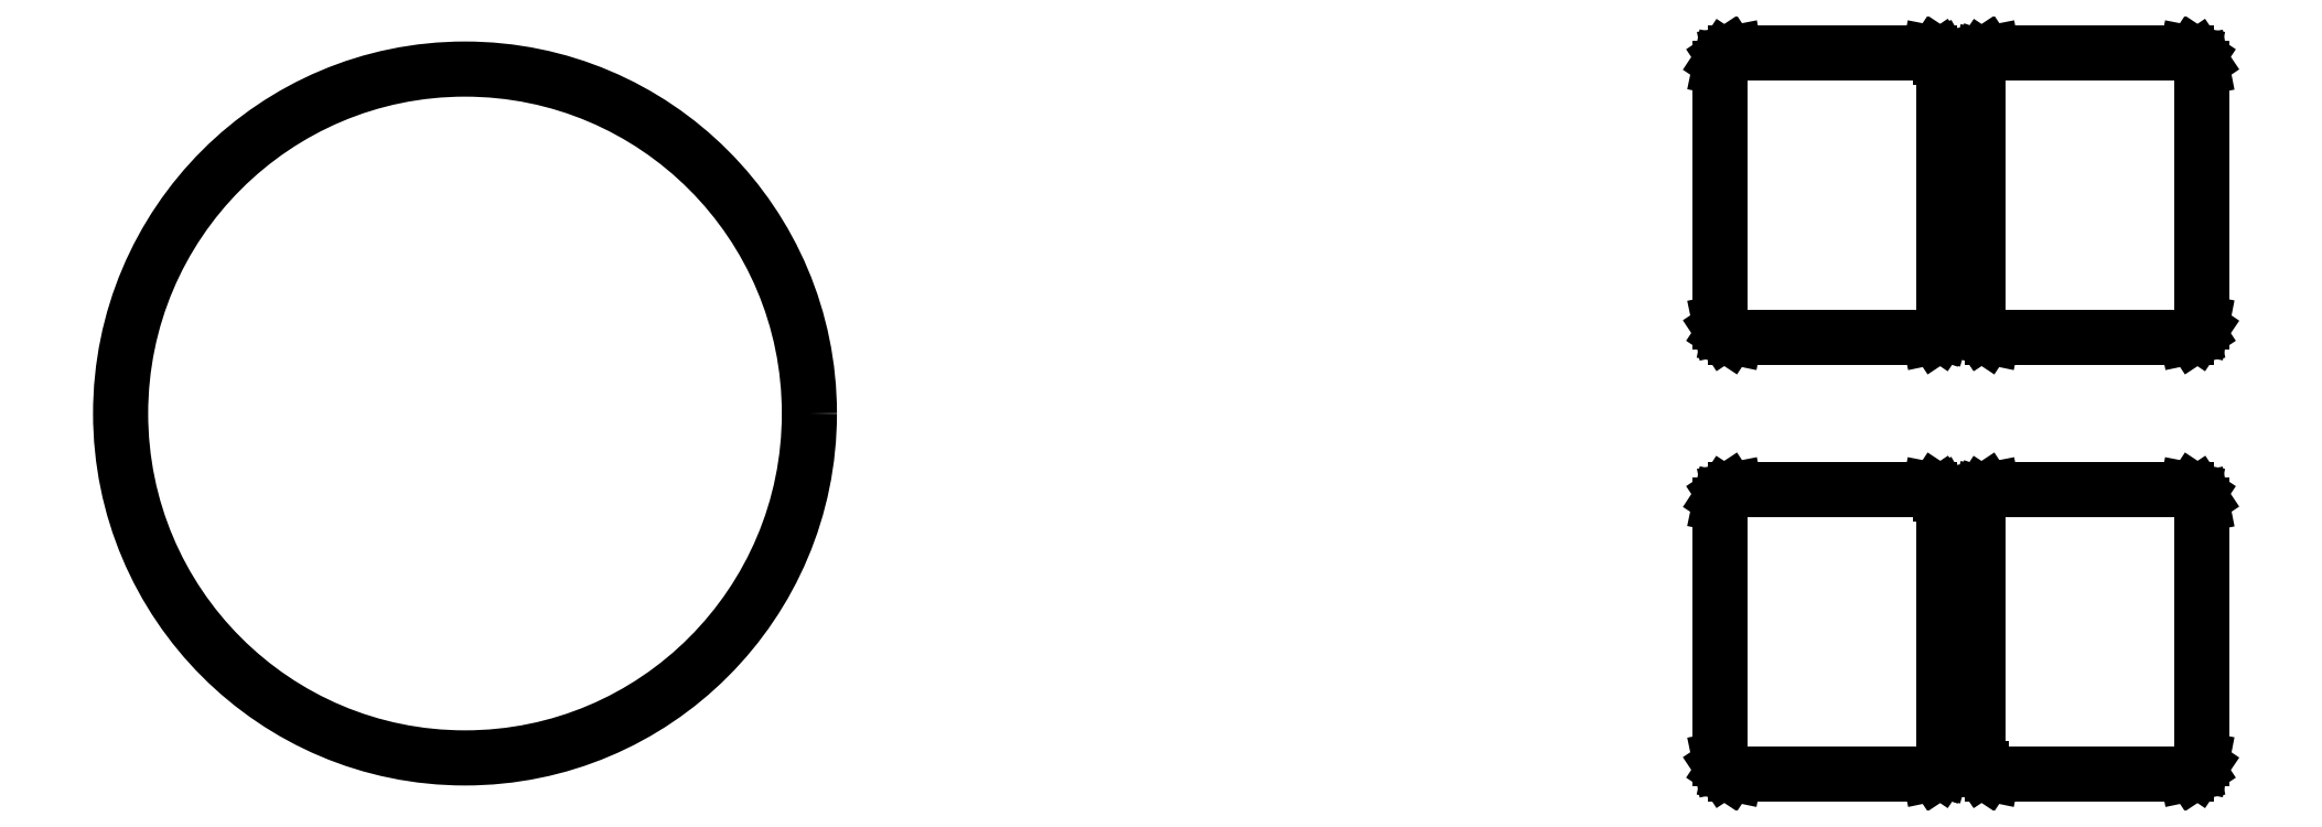
<metadata>
{"format":"dxf","ext":"dxf","renderer":"ezdxf+matplotlib","layout":"modelspace","background":"white","min_lineweight":24,"dpi":150}
</metadata>
<code>
0
SECTION
2
ENTITIES
0
CIRCLE
8
BLACK
10
3.613
20
-2.385
40
0.04532
0
LINE
8
BLACK
10
3.842
20
-2.373
11
3.842
21
-2.373
0
LINE
8
BLACK
10
3.842
20
-2.373
11
3.841
21
-2.374
0
LINE
8
BLACK
10
3.841
20
-2.374
11
3.841
21
-2.374
0
LINE
8
BLACK
10
3.841
20
-2.374
11
3.84
21
-2.375
0
LINE
8
BLACK
10
3.84
20
-2.375
11
3.814
21
-2.375
0
LINE
8
BLACK
10
3.814
20
-2.375
11
3.814
21
-2.374
0
LINE
8
BLACK
10
3.814
20
-2.374
11
3.813
21
-2.374
0
LINE
8
BLACK
10
3.813
20
-2.374
11
3.813
21
-2.373
0
LINE
8
BLACK
10
3.813
20
-2.373
11
3.812
21
-2.373
0
LINE
8
BLACK
10
3.812
20
-2.373
11
3.812
21
-2.339
0
LINE
8
BLACK
10
3.812
20
-2.339
11
3.813
21
-2.338
0
LINE
8
BLACK
10
3.813
20
-2.338
11
3.813
21
-2.338
0
LINE
8
BLACK
10
3.813
20
-2.338
11
3.814
21
-2.337
0
LINE
8
BLACK
10
3.814
20
-2.337
11
3.814
21
-2.337
0
LINE
8
BLACK
10
3.814
20
-2.337
11
3.84
21
-2.337
0
LINE
8
BLACK
10
3.84
20
-2.337
11
3.841
21
-2.337
0
LINE
8
BLACK
10
3.841
20
-2.337
11
3.841
21
-2.338
0
LINE
8
BLACK
10
3.841
20
-2.338
11
3.842
21
-2.338
0
LINE
8
BLACK
10
3.842
20
-2.338
11
3.842
21
-2.339
0
LINE
8
BLACK
10
3.842
20
-2.339
11
3.842
21
-2.373
0
LINE
8
BLACK
10
3.808
20
-2.373
11
3.808
21
-2.373
0
LINE
8
BLACK
10
3.808
20
-2.373
11
3.808
21
-2.374
0
LINE
8
BLACK
10
3.808
20
-2.374
11
3.807
21
-2.374
0
LINE
8
BLACK
10
3.807
20
-2.374
11
3.806
21
-2.375
0
LINE
8
BLACK
10
3.806
20
-2.375
11
3.781
21
-2.375
0
LINE
8
BLACK
10
3.781
20
-2.375
11
3.78
21
-2.374
0
LINE
8
BLACK
10
3.78
20
-2.374
11
3.779
21
-2.374
0
LINE
8
BLACK
10
3.779
20
-2.374
11
3.779
21
-2.373
0
LINE
8
BLACK
10
3.779
20
-2.373
11
3.779
21
-2.373
0
LINE
8
BLACK
10
3.779
20
-2.373
11
3.779
21
-2.339
0
LINE
8
BLACK
10
3.779
20
-2.339
11
3.779
21
-2.338
0
LINE
8
BLACK
10
3.779
20
-2.338
11
3.779
21
-2.338
0
LINE
8
BLACK
10
3.779
20
-2.338
11
3.78
21
-2.337
0
LINE
8
BLACK
10
3.78
20
-2.337
11
3.781
21
-2.337
0
LINE
8
BLACK
10
3.781
20
-2.337
11
3.806
21
-2.337
0
LINE
8
BLACK
10
3.806
20
-2.337
11
3.807
21
-2.337
0
LINE
8
BLACK
10
3.807
20
-2.337
11
3.808
21
-2.338
0
LINE
8
BLACK
10
3.808
20
-2.338
11
3.808
21
-2.338
0
LINE
8
BLACK
10
3.808
20
-2.338
11
3.808
21
-2.339
0
LINE
8
BLACK
10
3.808
20
-2.339
11
3.808
21
-2.373
0
LINE
8
BLACK
10
3.808
20
-2.43
11
3.808
21
-2.431
0
LINE
8
BLACK
10
3.808
20
-2.431
11
3.808
21
-2.432
0
LINE
8
BLACK
10
3.808
20
-2.432
11
3.807
21
-2.432
0
LINE
8
BLACK
10
3.807
20
-2.432
11
3.806
21
-2.432
0
LINE
8
BLACK
10
3.806
20
-2.432
11
3.781
21
-2.432
0
LINE
8
BLACK
10
3.781
20
-2.432
11
3.78
21
-2.432
0
LINE
8
BLACK
10
3.78
20
-2.432
11
3.779
21
-2.432
0
LINE
8
BLACK
10
3.779
20
-2.432
11
3.779
21
-2.431
0
LINE
8
BLACK
10
3.779
20
-2.431
11
3.779
21
-2.43
0
LINE
8
BLACK
10
3.779
20
-2.43
11
3.779
21
-2.397
0
LINE
8
BLACK
10
3.779
20
-2.397
11
3.779
21
-2.396
0
LINE
8
BLACK
10
3.779
20
-2.396
11
3.779
21
-2.395
0
LINE
8
BLACK
10
3.779
20
-2.395
11
3.78
21
-2.395
0
LINE
8
BLACK
10
3.78
20
-2.395
11
3.781
21
-2.395
0
LINE
8
BLACK
10
3.781
20
-2.395
11
3.806
21
-2.395
0
LINE
8
BLACK
10
3.806
20
-2.395
11
3.807
21
-2.395
0
LINE
8
BLACK
10
3.807
20
-2.395
11
3.808
21
-2.395
0
LINE
8
BLACK
10
3.808
20
-2.395
11
3.808
21
-2.396
0
LINE
8
BLACK
10
3.808
20
-2.396
11
3.808
21
-2.397
0
LINE
8
BLACK
10
3.808
20
-2.397
11
3.808
21
-2.43
0
LINE
8
BLACK
10
3.842
20
-2.43
11
3.842
21
-2.431
0
LINE
8
BLACK
10
3.842
20
-2.431
11
3.841
21
-2.432
0
LINE
8
BLACK
10
3.841
20
-2.432
11
3.841
21
-2.432
0
LINE
8
BLACK
10
3.841
20
-2.432
11
3.84
21
-2.432
0
LINE
8
BLACK
10
3.84
20
-2.432
11
3.814
21
-2.432
0
LINE
8
BLACK
10
3.814
20
-2.432
11
3.814
21
-2.432
0
LINE
8
BLACK
10
3.814
20
-2.432
11
3.813
21
-2.432
0
LINE
8
BLACK
10
3.813
20
-2.432
11
3.813
21
-2.431
0
LINE
8
BLACK
10
3.813
20
-2.431
11
3.812
21
-2.43
0
LINE
8
BLACK
10
3.812
20
-2.43
11
3.812
21
-2.397
0
LINE
8
BLACK
10
3.812
20
-2.397
11
3.813
21
-2.396
0
LINE
8
BLACK
10
3.813
20
-2.396
11
3.813
21
-2.395
0
LINE
8
BLACK
10
3.813
20
-2.395
11
3.814
21
-2.395
0
LINE
8
BLACK
10
3.814
20
-2.395
11
3.814
21
-2.395
0
LINE
8
BLACK
10
3.814
20
-2.395
11
3.84
21
-2.395
0
LINE
8
BLACK
10
3.84
20
-2.395
11
3.841
21
-2.395
0
LINE
8
BLACK
10
3.841
20
-2.395
11
3.841
21
-2.395
0
LINE
8
BLACK
10
3.841
20
-2.395
11
3.842
21
-2.396
0
LINE
8
BLACK
10
3.842
20
-2.396
11
3.842
21
-2.397
0
LINE
8
BLACK
10
3.842
20
-2.397
11
3.842
21
-2.43
0
LINE
8
BLACK
10
3.808
20
-2.395
11
3.81
21
-2.396
0
LINE
8
BLACK
10
3.81
20
-2.396
11
3.813
21
-2.395
0
LINE
8
BLACK
10
3.813
20
-2.395
11
3.813
21
-2.395
0
LINE
8
BLACK
10
3.813
20
-2.395
11
3.813
21
-2.395
0
LINE
8
BLACK
10
3.813
20
-2.395
11
3.813
21
-2.395
0
LINE
8
BLACK
10
3.813
20
-2.395
11
3.813
21
-2.396
0
LINE
8
BLACK
10
3.813
20
-2.396
11
3.812
21
-2.397
0
LINE
8
BLACK
10
3.812
20
-2.397
11
3.812
21
-2.43
0
LINE
8
BLACK
10
3.812
20
-2.43
11
3.813
21
-2.431
0
LINE
8
BLACK
10
3.813
20
-2.431
11
3.813
21
-2.431
0
LINE
8
BLACK
10
3.813
20
-2.431
11
3.813
21
-2.431
0
LINE
8
BLACK
10
3.813
20
-2.431
11
3.813
21
-2.431
0
LINE
8
BLACK
10
3.813
20
-2.431
11
3.813
21
-2.431
0
LINE
8
BLACK
10
3.813
20
-2.431
11
3.81
21
-2.431
0
LINE
8
BLACK
10
3.81
20
-2.431
11
3.808
21
-2.431
0
LINE
8
BLACK
10
3.808
20
-2.431
11
3.808
21
-2.431
0
LINE
8
BLACK
10
3.808
20
-2.431
11
3.808
21
-2.431
0
LINE
8
BLACK
10
3.808
20
-2.431
11
3.808
21
-2.431
0
LINE
8
BLACK
10
3.808
20
-2.431
11
3.808
21
-2.431
0
LINE
8
BLACK
10
3.808
20
-2.431
11
3.808
21
-2.43
0
LINE
8
BLACK
10
3.808
20
-2.43
11
3.808
21
-2.397
0
LINE
8
BLACK
10
3.808
20
-2.397
11
3.808
21
-2.396
0
LINE
8
BLACK
10
3.808
20
-2.396
11
3.808
21
-2.395
0
LINE
8
BLACK
10
3.808
20
-2.395
11
3.808
21
-2.395
0
LINE
8
BLACK
10
3.808
20
-2.395
11
3.808
21
-2.395
0
LINE
8
BLACK
10
3.808
20
-2.395
11
3.808
21
-2.395
0
LINE
8
BLACK
10
3.808
20
-2.338
11
3.81
21
-2.339
0
LINE
8
BLACK
10
3.81
20
-2.339
11
3.813
21
-2.338
0
LINE
8
BLACK
10
3.813
20
-2.338
11
3.813
21
-2.338
0
LINE
8
BLACK
10
3.813
20
-2.338
11
3.813
21
-2.338
0
LINE
8
BLACK
10
3.813
20
-2.338
11
3.813
21
-2.338
0
LINE
8
BLACK
10
3.813
20
-2.338
11
3.813
21
-2.338
0
LINE
8
BLACK
10
3.813
20
-2.338
11
3.812
21
-2.339
0
LINE
8
BLACK
10
3.812
20
-2.339
11
3.812
21
-2.373
0
LINE
8
BLACK
10
3.812
20
-2.373
11
3.813
21
-2.373
0
LINE
8
BLACK
10
3.813
20
-2.373
11
3.813
21
-2.374
0
LINE
8
BLACK
10
3.813
20
-2.374
11
3.813
21
-2.374
0
LINE
8
BLACK
10
3.813
20
-2.374
11
3.813
21
-2.374
0
LINE
8
BLACK
10
3.813
20
-2.374
11
3.813
21
-2.374
0
LINE
8
BLACK
10
3.813
20
-2.374
11
3.81
21
-2.373
0
LINE
8
BLACK
10
3.81
20
-2.373
11
3.808
21
-2.374
0
LINE
8
BLACK
10
3.808
20
-2.374
11
3.808
21
-2.374
0
LINE
8
BLACK
10
3.808
20
-2.374
11
3.808
21
-2.374
0
LINE
8
BLACK
10
3.808
20
-2.374
11
3.808
21
-2.374
0
LINE
8
BLACK
10
3.808
20
-2.374
11
3.808
21
-2.373
0
LINE
8
BLACK
10
3.808
20
-2.373
11
3.808
21
-2.373
0
LINE
8
BLACK
10
3.808
20
-2.373
11
3.808
21
-2.339
0
LINE
8
BLACK
10
3.808
20
-2.339
11
3.808
21
-2.338
0
LINE
8
BLACK
10
3.808
20
-2.338
11
3.808
21
-2.338
0
LINE
8
BLACK
10
3.808
20
-2.338
11
3.808
21
-2.338
0
LINE
8
BLACK
10
3.808
20
-2.338
11
3.808
21
-2.338
0
LINE
8
BLACK
10
3.808
20
-2.338
11
3.808
21
-2.338
0
ENDSEC
0
EOF

</code>
